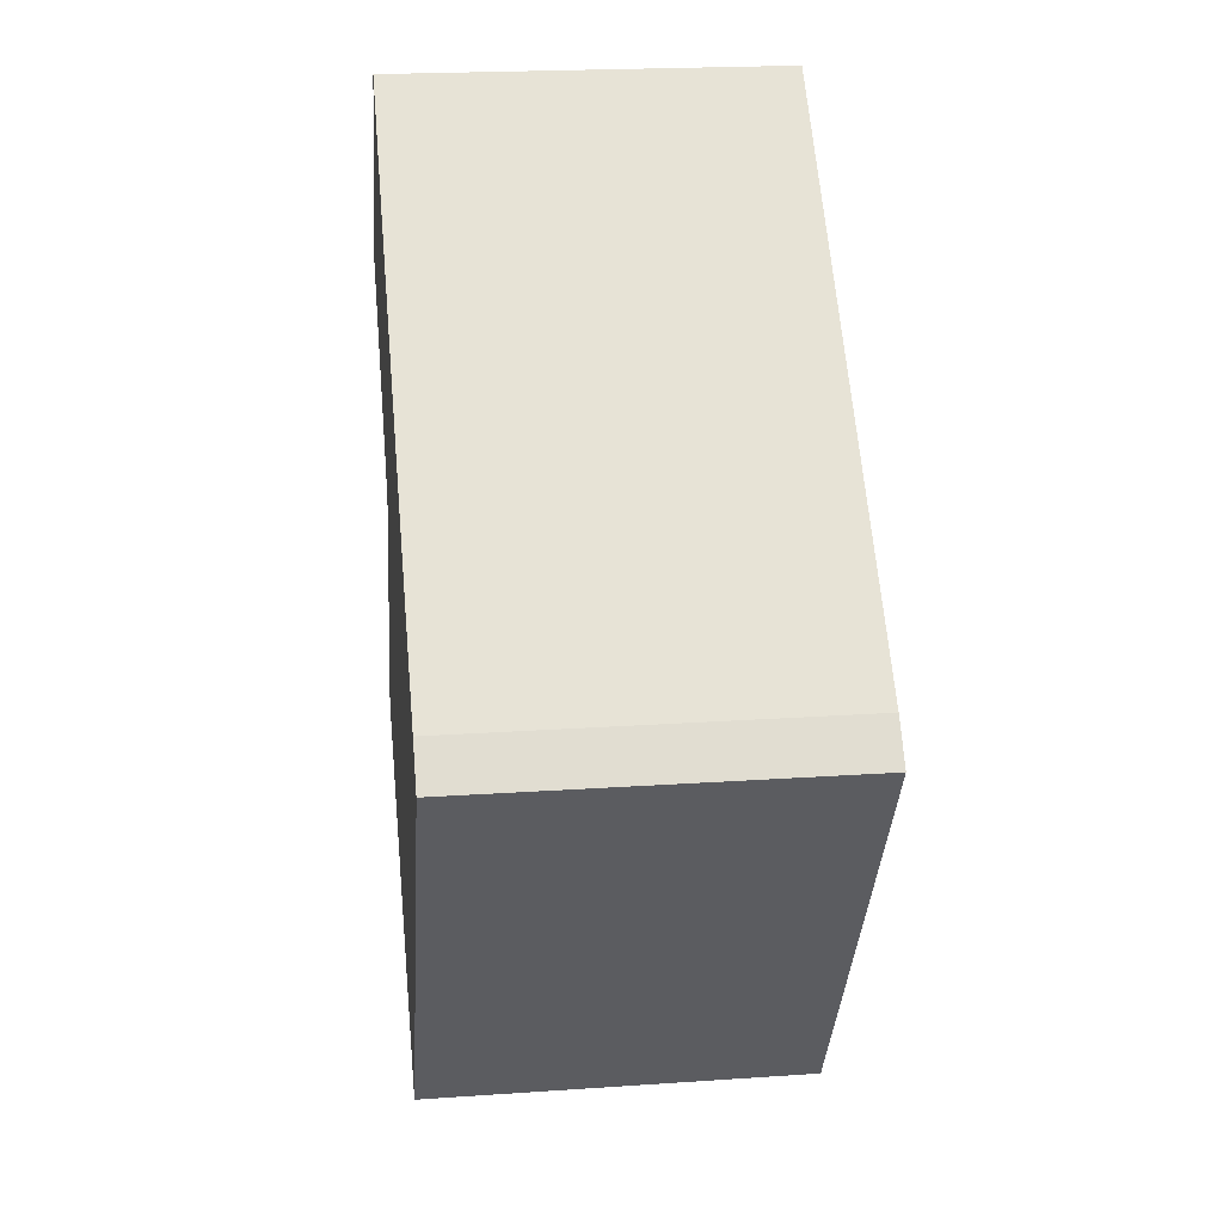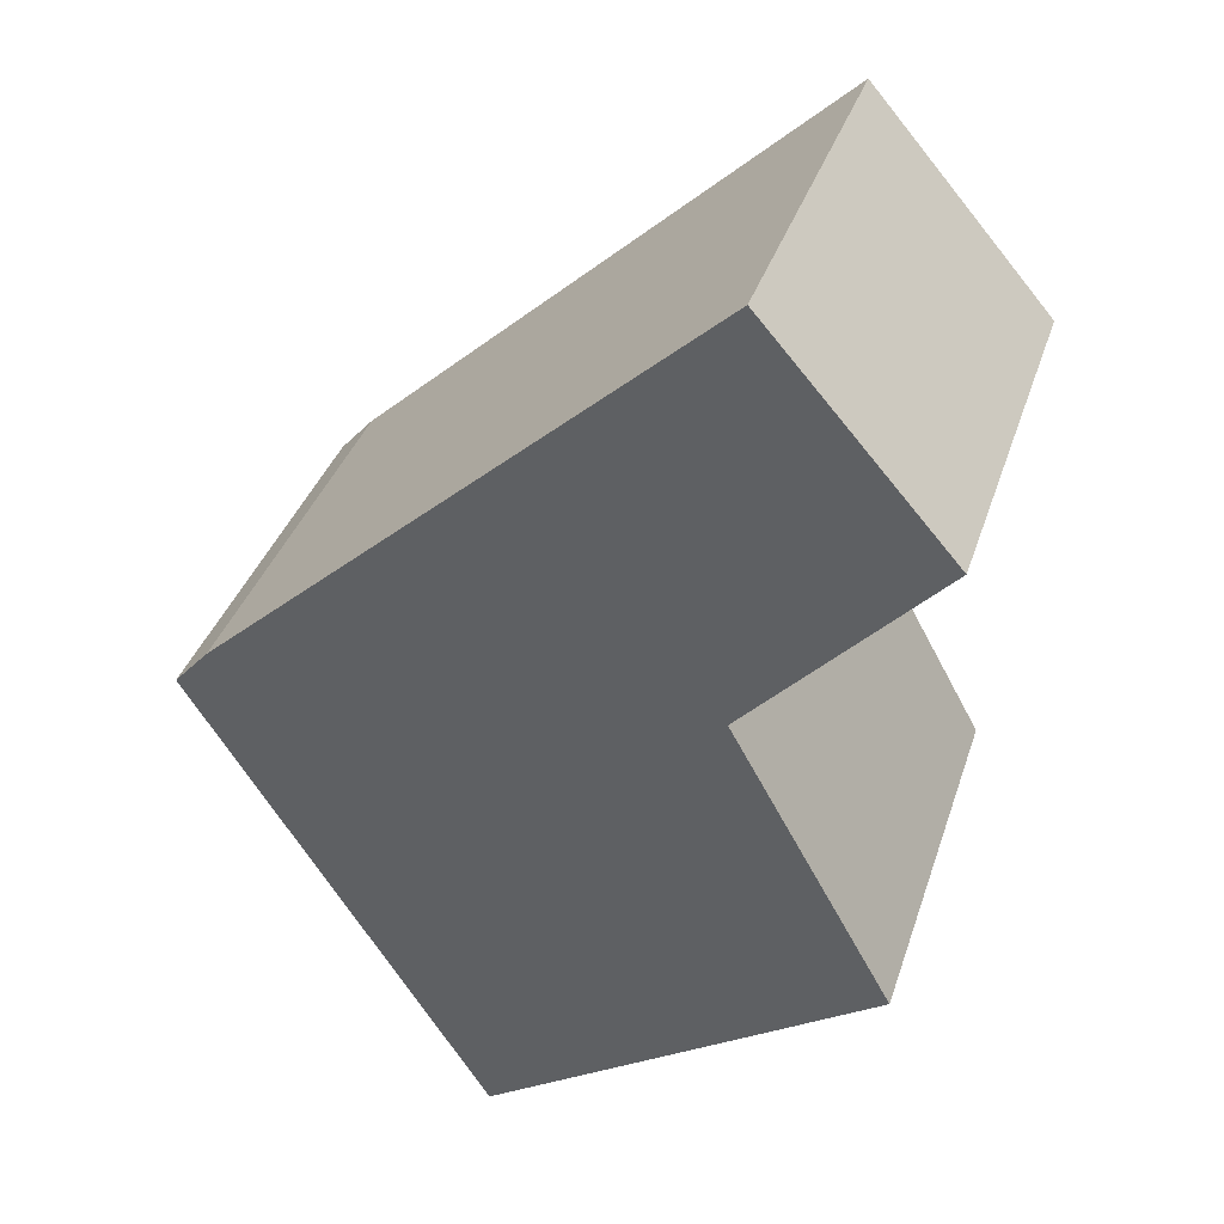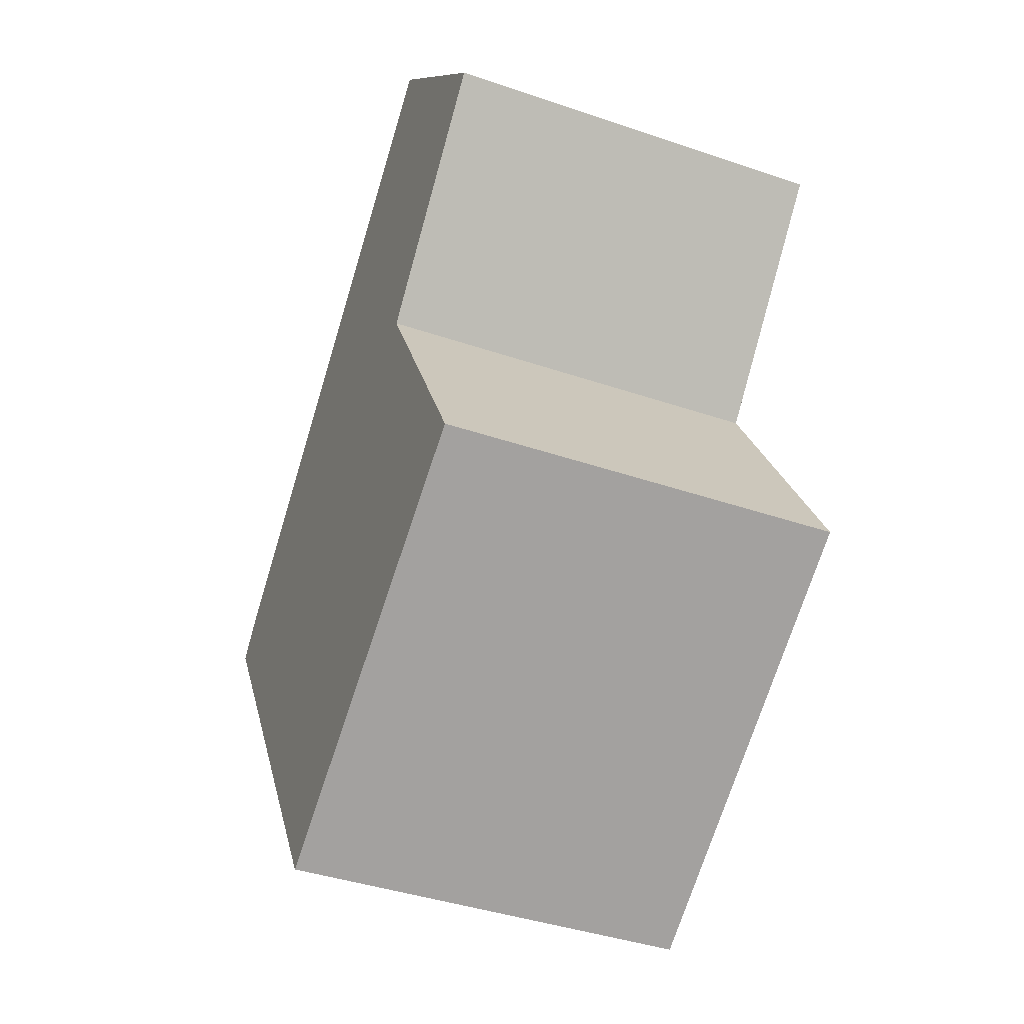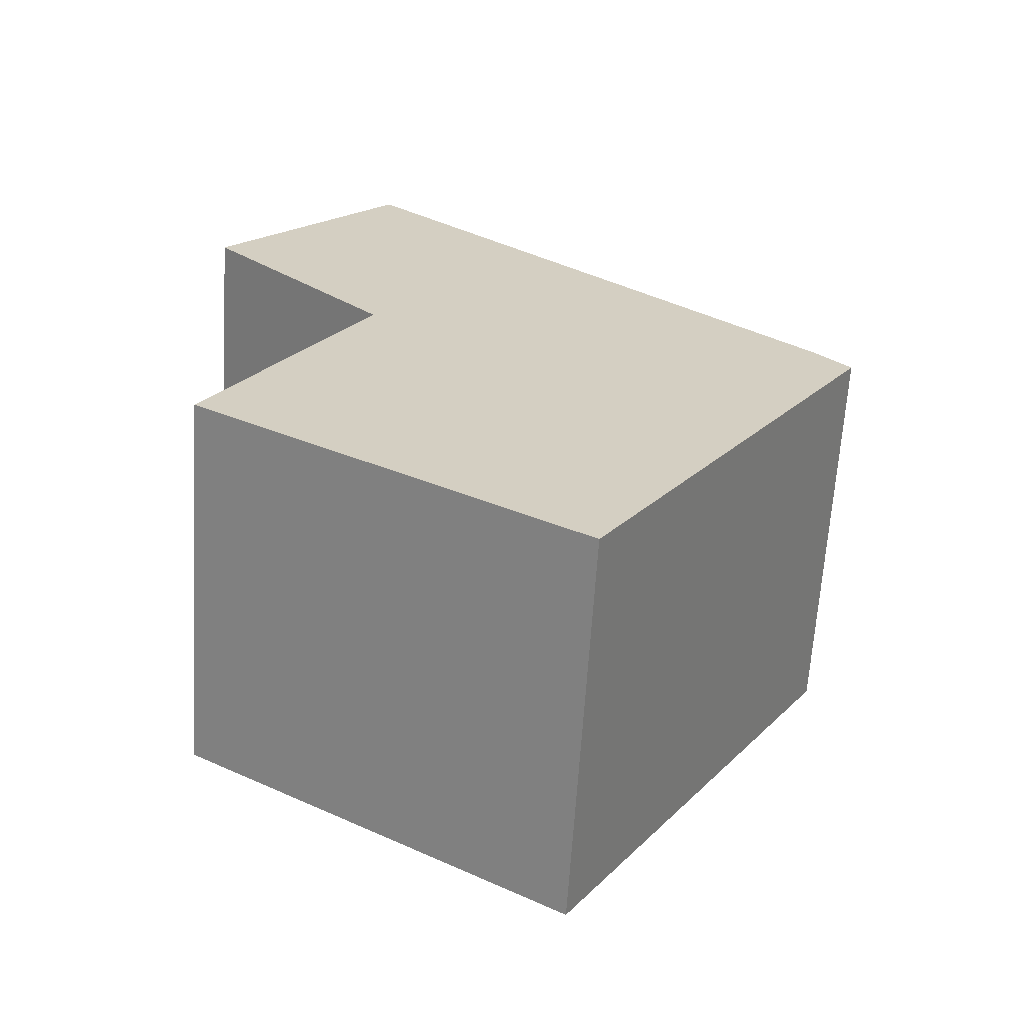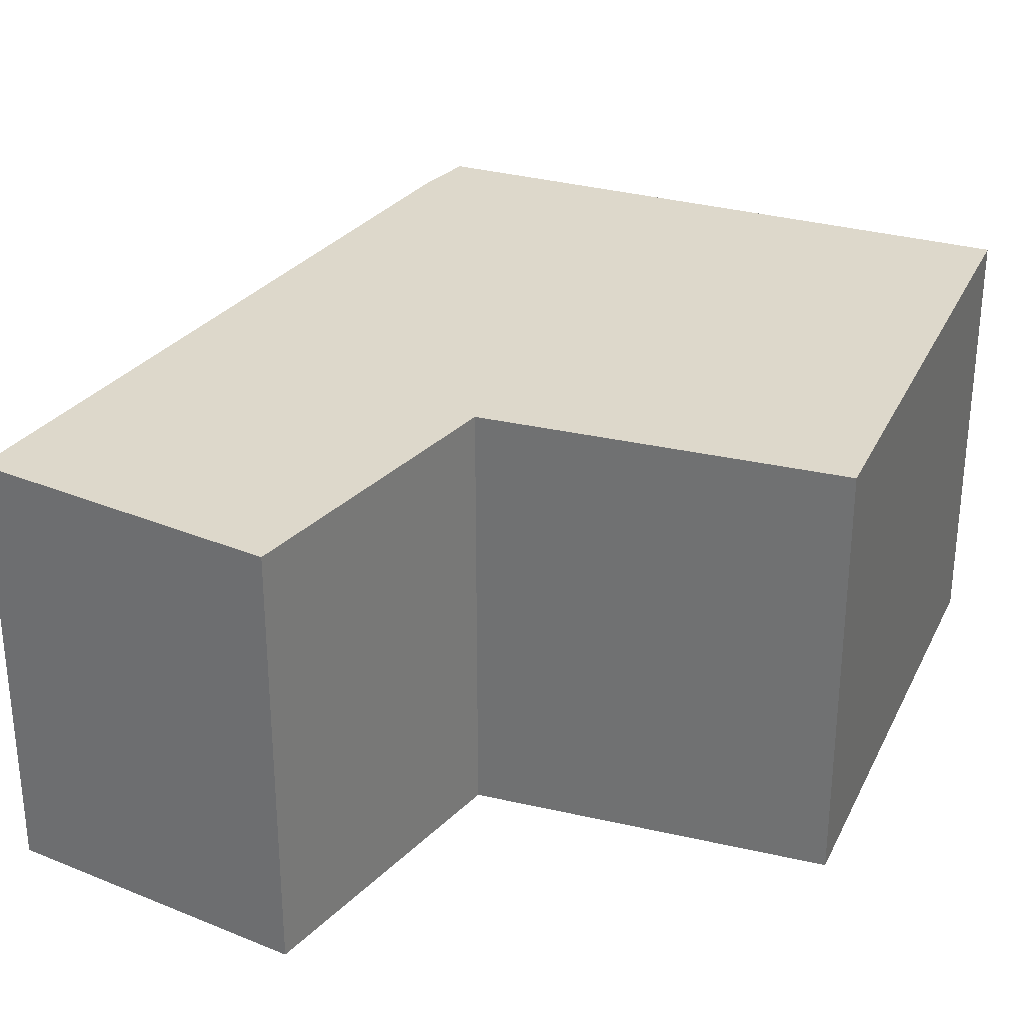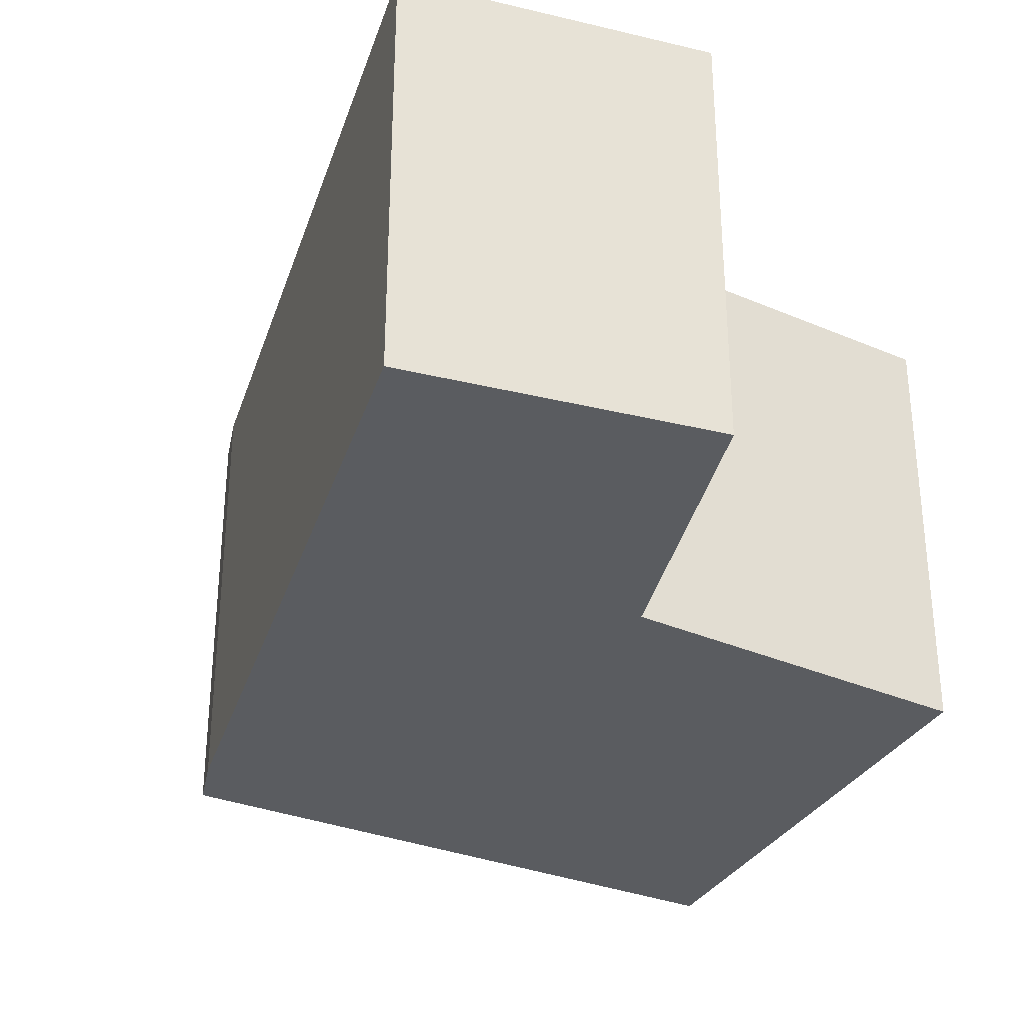
<metadata>
{"format":"obj","ext":"obj","renderer":"f3d","projection":"perspective","resolution":1024,"background":"white","views":[{"elev":21.4,"azim":-96.9,"up":"+Z"},{"elev":37.4,"azim":17.5,"up":"+Z"},{"elev":-41.3,"azim":67.6,"up":"+Z"},{"elev":-64.9,"azim":176.4,"up":"+Z"},{"elev":31.3,"azim":79.2,"up":"+Y"},{"elev":-33.7,"azim":30.5,"up":"+Y"}]}
</metadata>
<code>
v  0 2.907 1.78e-16
v  4.918 2.907 -1.518
v  2.097 2.907 -3.345
v  3.767 2.907 0.557
v  5.128 2.907 2.013
v  3.794 2.907 3.538
v  0.248 2.907 0.279
v  4.918 9.295e-17 -1.518
v  2.097 2.048e-16 -3.345
v  5.128 -1.233e-16 2.013
v  3.767 -3.411e-17 0.557
v  0 0 0
v  0.248 -1.708e-17 0.279
v  3.794 -2.166e-16 3.538
g defaultobject
f 1 2 3
f 2 1 4
f 4 1 5
f 5 1 6
f 6 1 7
f 8 3 2
f 3 8 9
f 10 4 5
f 4 10 11
f 9 1 3
f 1 9 12
f 12 7 1
f 7 12 13
f 13 6 7
f 6 13 14
f 11 2 4
f 2 11 8
f 14 5 6
f 5 14 10
f 8 12 9
f 12 8 11
f 12 11 13
f 13 11 14
f 14 11 10

</code>
